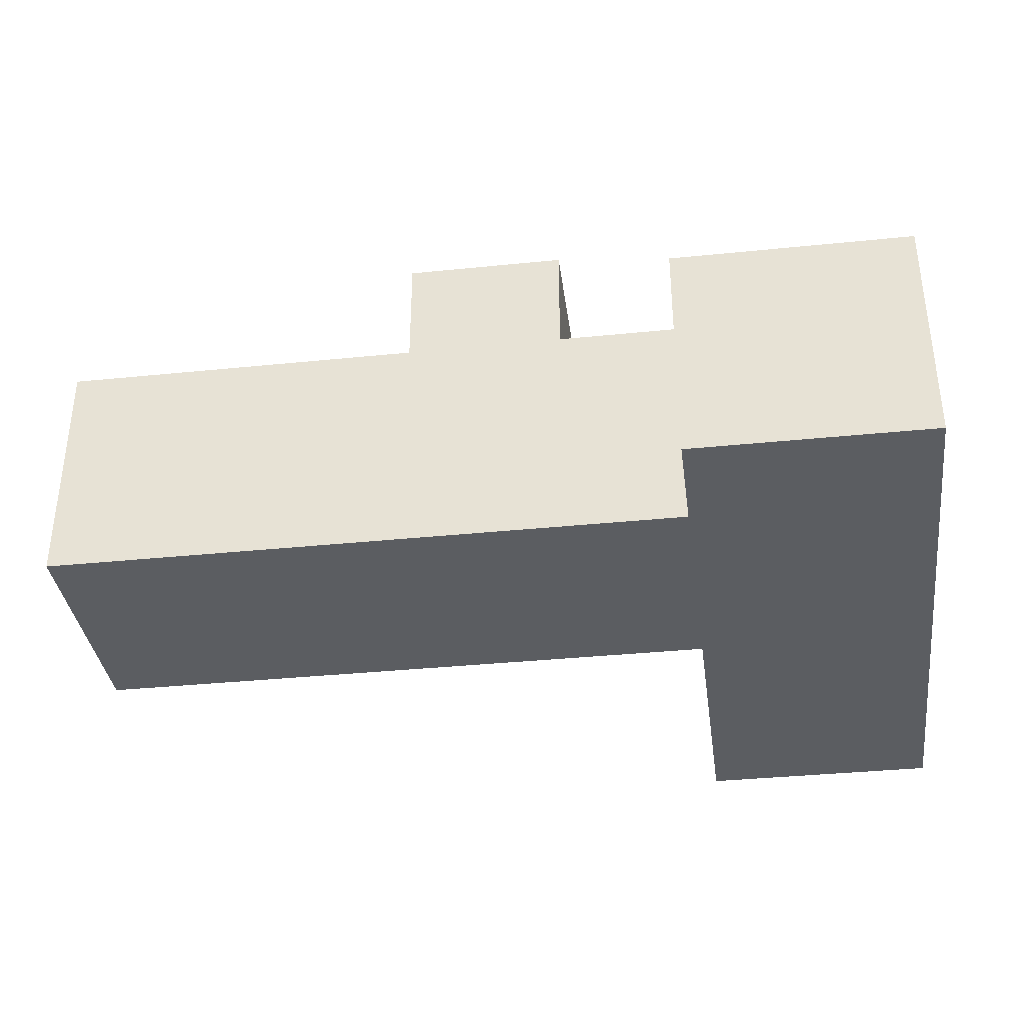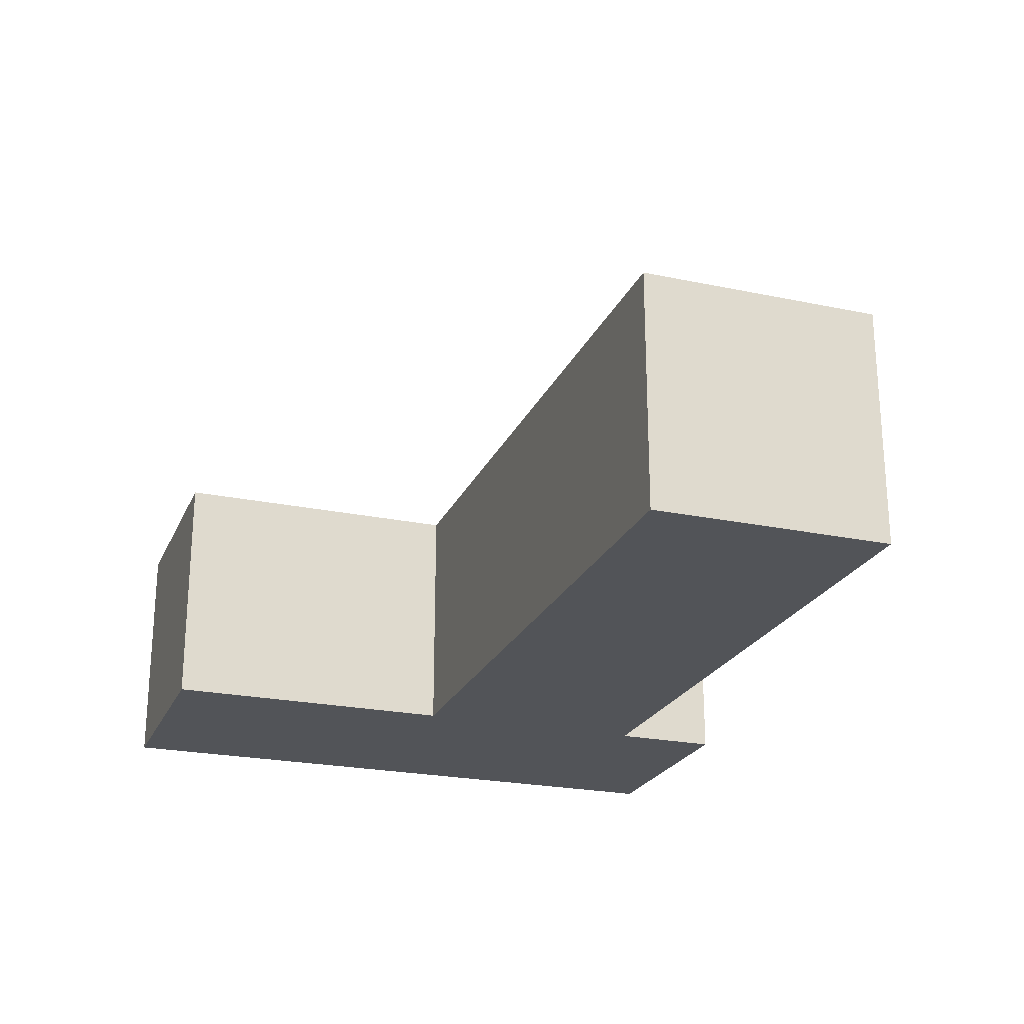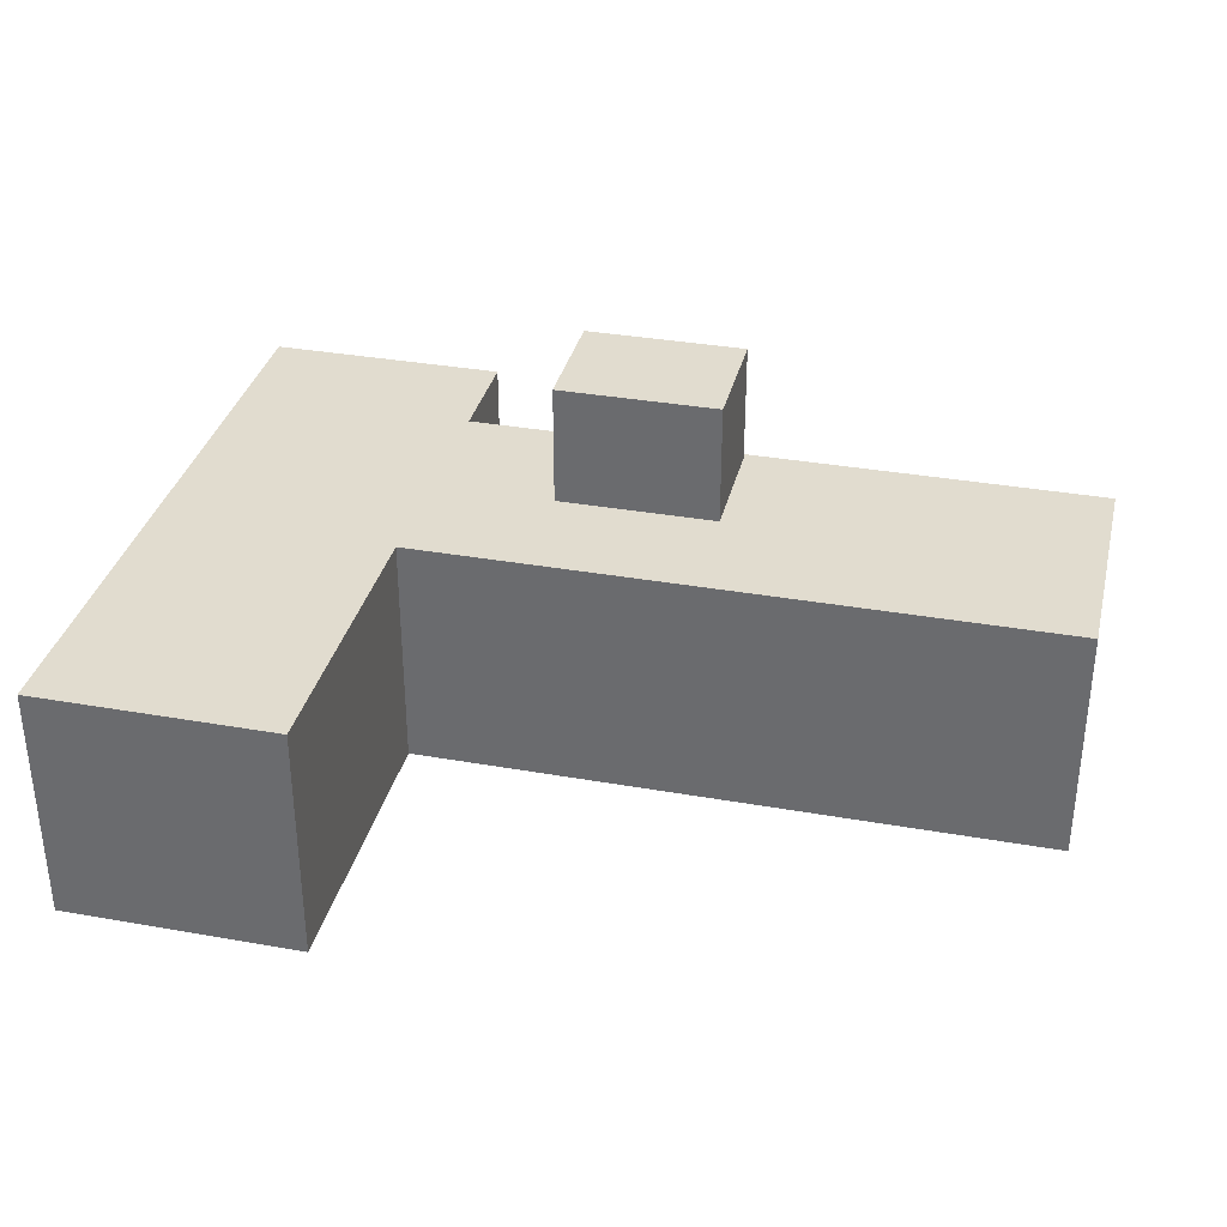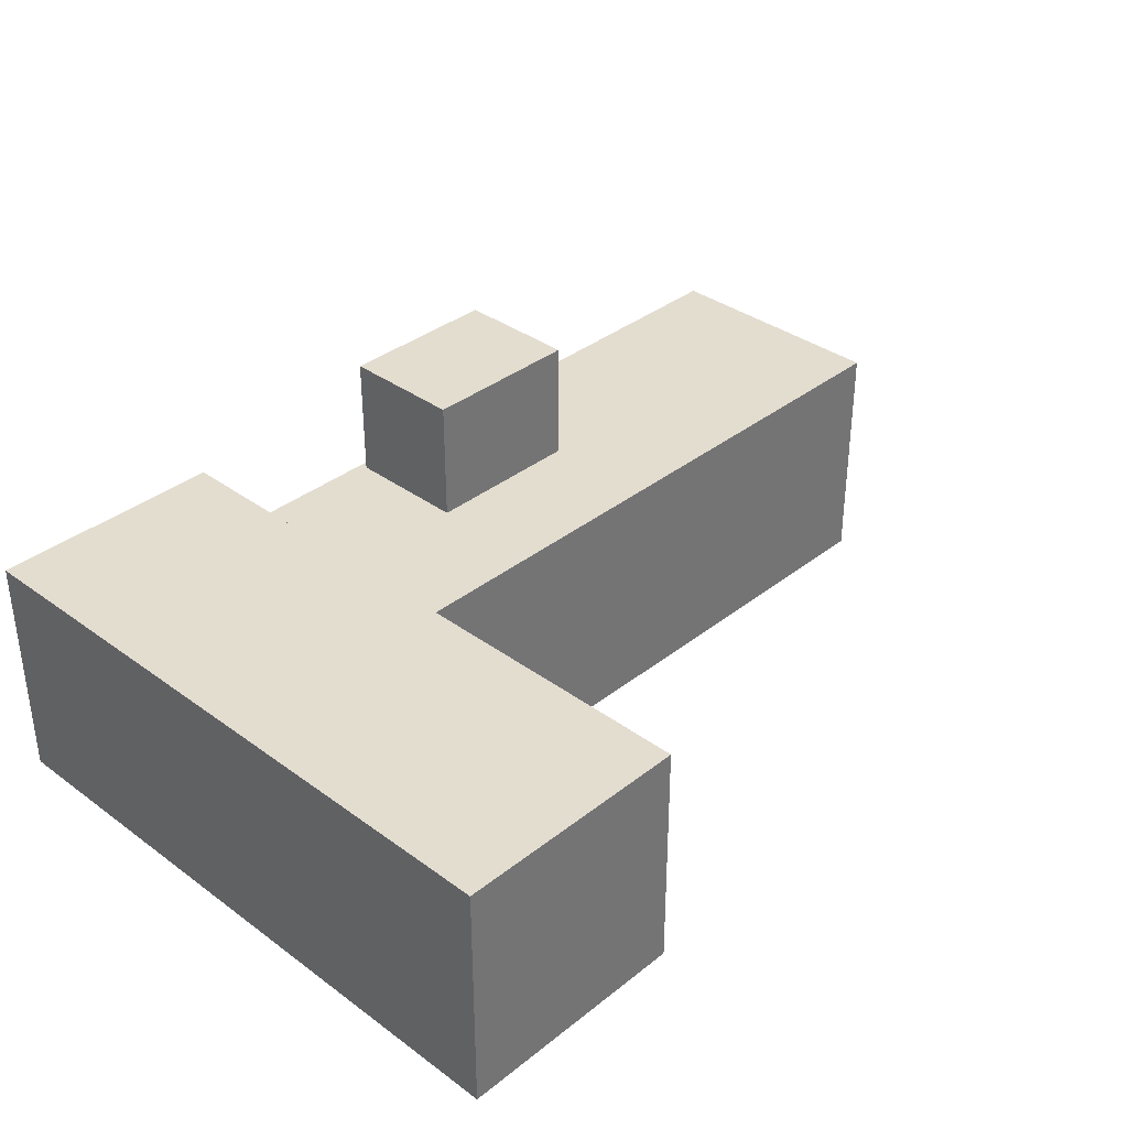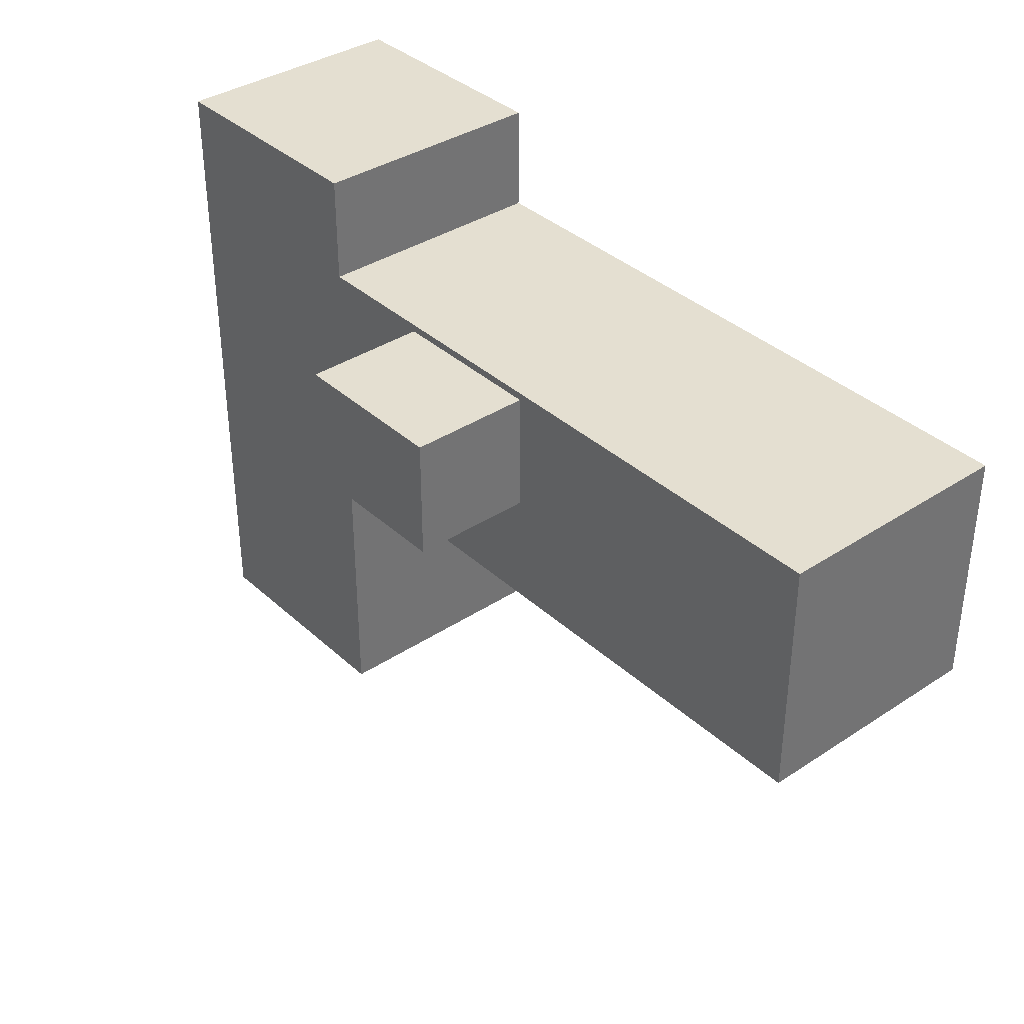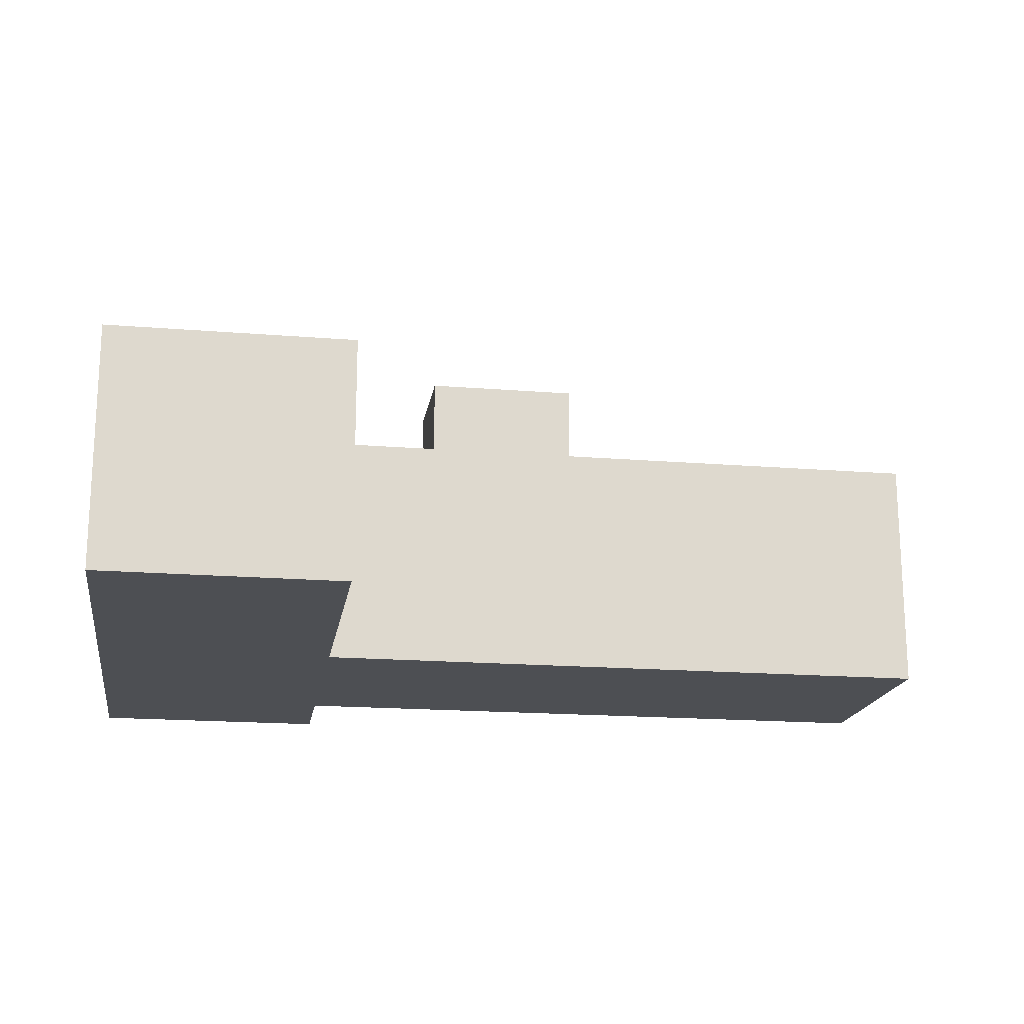
<metadata>
{"format":"obj","ext":"obj","renderer":"f3d","projection":"perspective","resolution":1024,"background":"white","views":[{"elev":-36.2,"azim":-172.4,"up":"+Z"},{"elev":-23.3,"azim":70.5,"up":"+Z"},{"elev":34.3,"azim":13.4,"up":"+Z"},{"elev":35.5,"azim":-46.1,"up":"+Z"},{"elev":36.7,"azim":49.5,"up":"+Y"},{"elev":-18.0,"azim":-9.0,"up":"+Z"}]}
</metadata>
<code>
g barge_konteyner20
v 6.255 -2.247 13.31
v 6.255 0.7532 13.31
v -1.745 0.7532 13.31
v -1.745 -2.247 13.31
v 6.255 -2.247 16.31
v -1.745 -2.247 16.31
v -1.745 0.7532 16.31
v 6.255 0.7532 16.31
v 6.255 -2.247 13.31
v 6.255 -2.247 16.31
v 6.255 0.7532 16.31
v 6.255 0.7532 13.31
v 6.255 0.7532 13.31
v 6.255 0.7532 16.31
v -1.745 0.7532 16.31
v -1.745 0.7532 13.31
v -1.745 0.7532 13.31
v -1.745 0.7532 16.31
v -1.745 -2.247 16.31
v -1.745 -2.247 13.31
v -1.745 -2.247 13.31
v -1.745 -2.247 16.31
v 6.255 -2.247 16.31
v 6.255 -2.247 13.31
v -4.745 -5.92 13.31
v -1.745 -5.92 13.31
v -1.745 2.08 13.31
v -4.745 2.08 13.31
v -4.745 -5.92 16.31
v -4.745 2.08 16.31
v -1.745 2.08 16.31
v -1.745 -5.92 16.31
v -4.745 -5.92 13.31
v -4.745 -5.92 16.31
v -1.745 -5.92 16.31
v -1.745 -5.92 13.31
v -1.745 -5.92 13.31
v -1.745 -5.92 16.31
v -1.745 2.08 16.31
v -1.745 2.08 13.31
v -1.745 2.08 13.31
v -1.745 2.08 16.31
v -4.745 2.08 16.31
v -4.745 2.08 13.31
v -4.745 2.08 13.31
v -4.745 2.08 16.31
v -4.745 -5.92 16.31
v -4.745 -5.92 13.31
v -0.2232 -0.8397 16.31
v 1.777 -0.8397 16.31
v 1.777 0.6603 16.31
v -0.2232 0.6603 16.31
v -0.2232 -0.8397 17.81
v -0.2232 0.6603 17.81
v 1.777 0.6603 17.81
v 1.777 -0.8397 17.81
v -0.2232 -0.8397 16.31
v -0.2232 -0.8397 17.81
v 1.777 -0.8397 17.81
v 1.777 -0.8397 16.31
v 1.777 -0.8397 16.31
v 1.777 -0.8397 17.81
v 1.777 0.6603 17.81
v 1.777 0.6603 16.31
v 1.777 0.6603 16.31
v 1.777 0.6603 17.81
v -0.2232 0.6603 17.81
v -0.2232 0.6603 16.31
v -0.2232 0.6603 16.31
v -0.2232 0.6603 17.81
v -0.2232 -0.8397 17.81
v -0.2232 -0.8397 16.31
g barge_konteyner20_0
f 3 2 1
f 4 3 1
f 7 6 5
f 8 7 5
f 11 10 9
f 12 11 9
f 15 14 13
f 16 15 13
f 19 18 17
f 20 19 17
f 23 22 21
f 24 23 21
f 27 26 25
f 28 27 25
f 31 30 29
f 32 31 29
f 35 34 33
f 36 35 33
f 39 38 37
f 40 39 37
f 43 42 41
f 44 43 41
f 47 46 45
f 48 47 45
f 51 50 49
f 52 51 49
f 55 54 53
f 56 55 53
f 59 58 57
f 60 59 57
f 63 62 61
f 64 63 61
f 67 66 65
f 68 67 65
f 71 70 69
f 72 71 69

</code>
